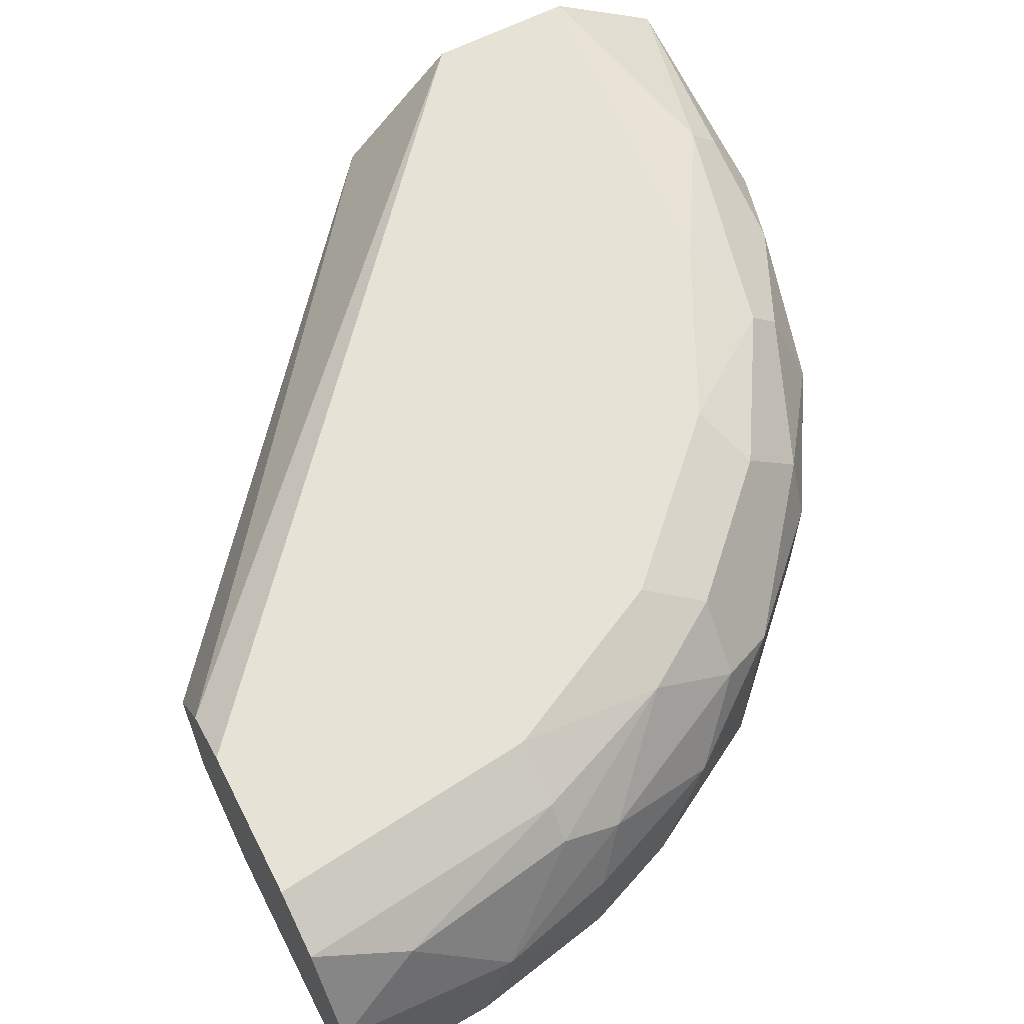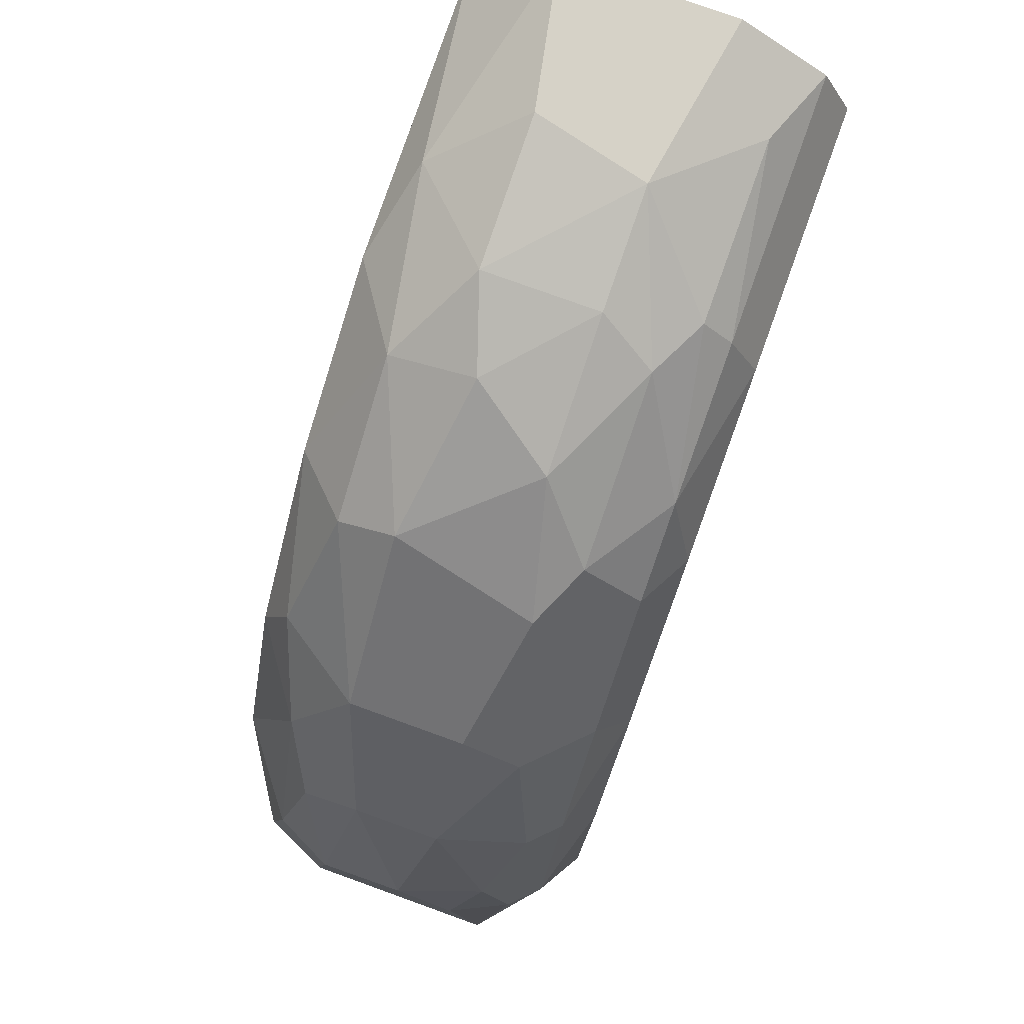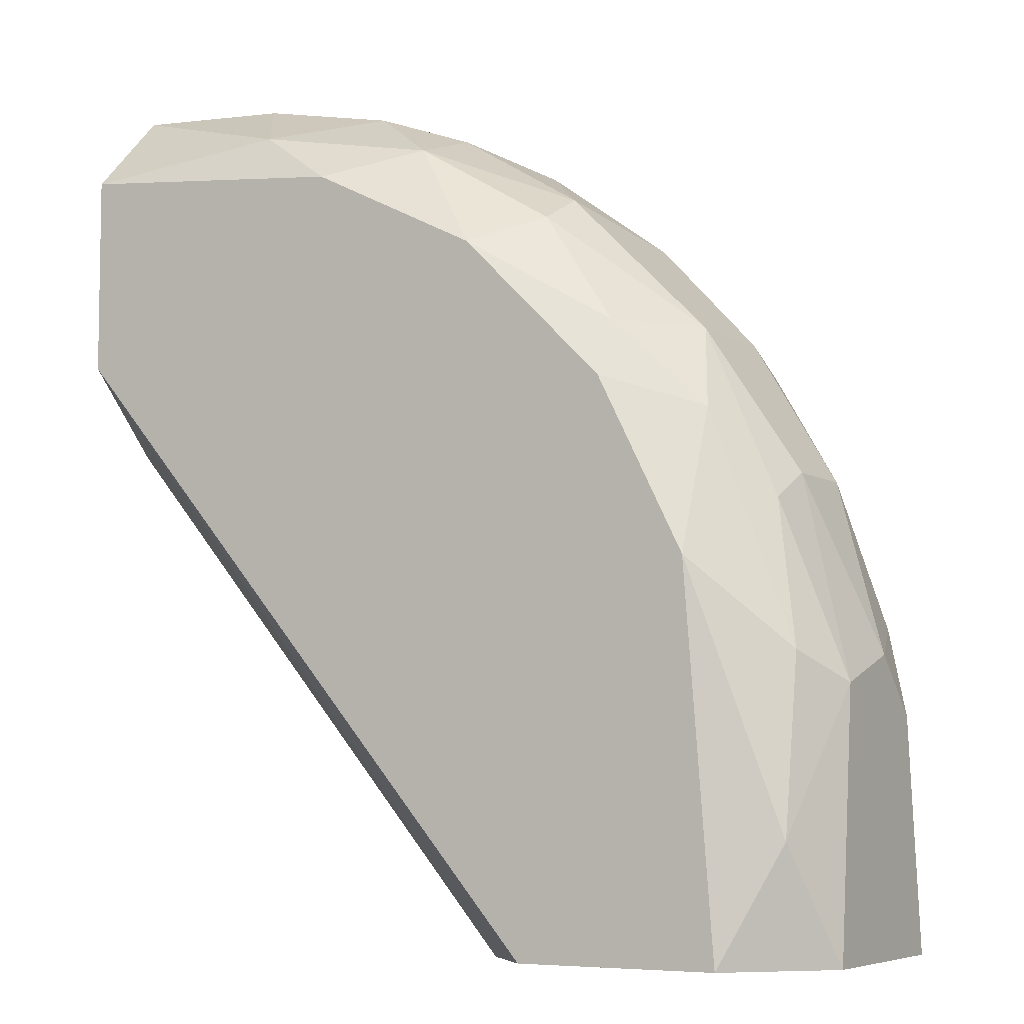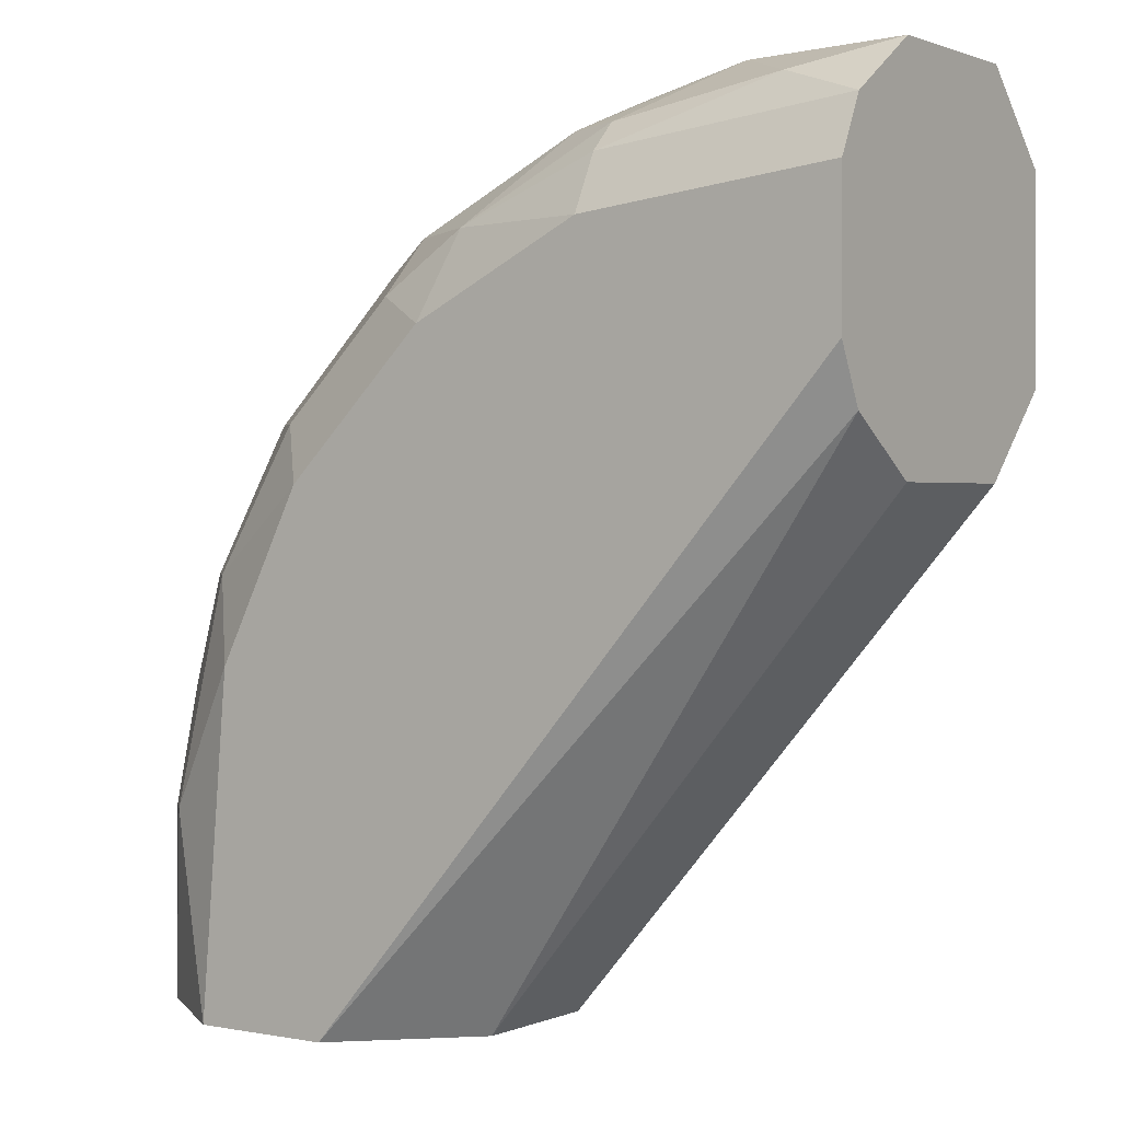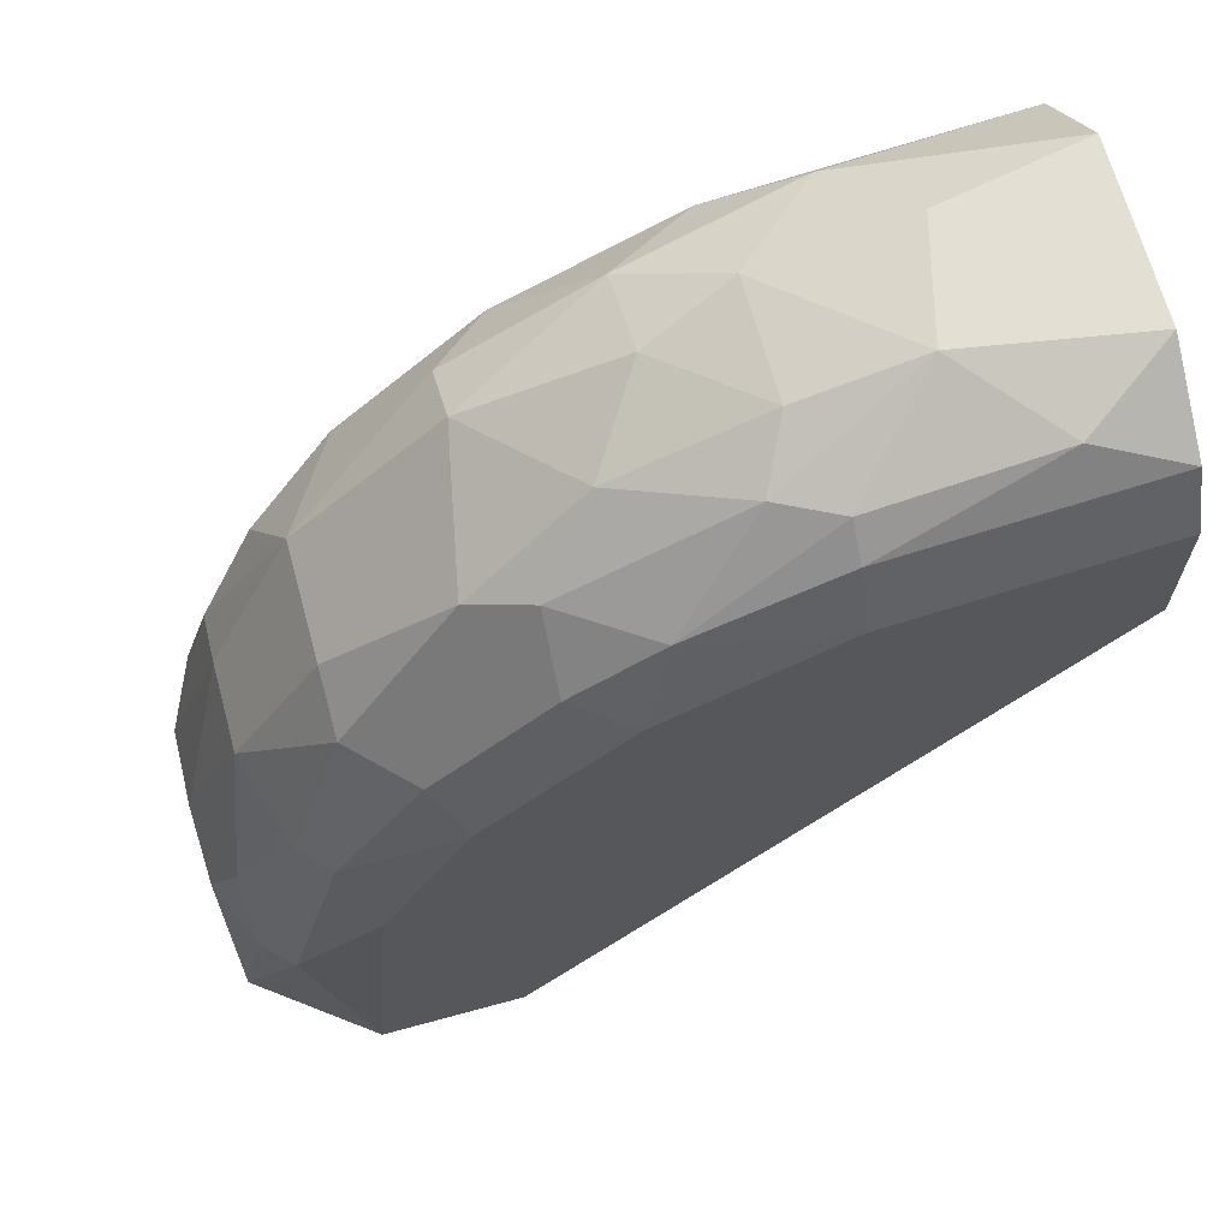
<metadata>
{"format":"obj","ext":"obj","renderer":"f3d","projection":"perspective","resolution":1024,"background":"white","views":[{"elev":63.0,"azim":-27.2,"up":"+Y"},{"elev":78.5,"azim":109.8,"up":"+Z"},{"elev":-6.3,"azim":30.2,"up":"+Z"},{"elev":1.2,"azim":-145.4,"up":"+Z"},{"elev":67.0,"azim":164.7,"up":"+Z"}]}
</metadata>
<code>
v  0.02884 0.004748 0.04038
v  0.02674 0.004748 0.04458
v  0.02954 0.004048 0.04248
v  0.01274 0.001946 0.04458
v  0.01274 -0.002254 0.04458
v  0.01274 0.004048 0.05228
v  0.02604 0.004748 0.03198
v  0.03235 -0.002254 0.03198
v  0.02534 -0.004356 0.03198
v  0.01974 -0.004356 0.05088
v  0.02534 -0.004356 0.03198
v  0.02954 -0.004356 0.04108
v  0.01274 0.004048 0.05228
v  0.01274 -0.002254 0.04458
v  0.01274 -0.004356 0.05158
v  0.02534 -0.004356 0.03198
v  0.01974 -0.004356 0.05088
v  0.01274 -0.004356 0.05158
v  0.01274 -0.002254 0.04458
v  0.01274 0.001946 0.04458
v  0.02324 0.001946 0.03198
v  0.02604 0.004748 0.03198
v  0.02534 -0.004356 0.03198
v  0.02324 0.001946 0.03198
v  0.03235 -0.002254 0.03198
v  0.02604 0.004748 0.03198
v  0.03235 0.002647 0.03198
v  0.01274 0.001946 0.04458
v  0.01274 0.004048 0.05228
v  0.01274 0.004748 0.04738
v  0.02884 0.004748 0.04038
v  0.02604 0.004748 0.03198
v  0.01274 0.004748 0.04738
v  0.03235 -0.002254 0.03198
v  0.03235 0.002647 0.03198
v  0.03235 0.000545 0.03898
v  0.02884 0.004748 0.04038
v  0.01274 0.004748 0.04738
v  0.02324 0.004748 0.04808
v  0.01274 -0.004356 0.05158
v  0.01274 -0.002254 0.04458
v  0.01274 -0.004356 0.04668
v  0.02534 -0.004356 0.03198
v  0.01274 -0.004356 0.05158
v  0.01274 -0.004356 0.04668
v  0.02534 -0.004356 0.03198
v  0.03235 -0.002254 0.03198
v  0.03025 -0.004356 0.03198
v  0.02954 -0.004356 0.04108
v  0.02534 -0.004356 0.03198
v  0.03025 -0.004356 0.03198
v  0.01274 -0.002254 0.04458
v  0.02324 0.001946 0.03198
v  0.02324 -0.001554 0.03198
v  0.02324 0.001946 0.03198
v  0.02534 -0.004356 0.03198
v  0.02324 -0.001554 0.03198
v  0.01274 0.004048 0.05228
v  0.01274 -0.004356 0.05158
v  0.01274 0.001946 0.05368
v  0.02604 0.004748 0.03198
v  0.02884 0.004748 0.04038
v  0.02954 0.004748 0.03198
v  0.03235 0.002647 0.03198
v  0.02604 0.004748 0.03198
v  0.02954 0.004748 0.03198
v  0.02324 0.001946 0.03198
v  0.01274 0.001946 0.04458
v  0.01274 0.004048 0.04598
v  0.02604 0.004748 0.03198
v  0.02324 0.001946 0.03198
v  0.01274 0.004048 0.04598
v  0.01274 0.001946 0.04458
v  0.01274 0.004748 0.04738
v  0.01274 0.004048 0.04598
v  0.01274 0.004748 0.04738
v  0.02604 0.004748 0.03198
v  0.01274 0.004048 0.04598
v  0.01974 -0.004356 0.05088
v  0.02954 -0.004356 0.04108
v  0.02745 -0.004356 0.04528
v  0.02324 0.004748 0.04808
v  0.01274 0.004748 0.04738
v  0.01904 0.004748 0.05018
v  0.01274 0.001946 0.05368
v  0.01274 -0.004356 0.05158
v  0.01274 -0.002254 0.05368
v  0.01624 -0.001554 0.05368
v  0.01274 0.001946 0.05368
v  0.01274 -0.002254 0.05368
v  0.02884 0.001246 0.04668
v  0.02884 -0.001554 0.04668
v  0.03095 0.001246 0.04318
v  0.01274 0.001946 0.05368
v  0.01624 -0.001554 0.05368
v  0.01695 0.001246 0.05368
v  0.01624 -0.001554 0.05368
v  0.01974 -0.001554 0.05298
v  0.01695 0.001246 0.05368
v  0.02884 -0.001554 0.04668
v  0.02884 0.001246 0.04668
v  0.02534 -0.001554 0.05018
v  0.02534 -0.002955 0.04948
v  0.02884 -0.001554 0.04668
v  0.02534 -0.001554 0.05018
v  0.02534 -0.001554 0.05018
v  0.02884 0.001246 0.04668
v  0.02604 0.001946 0.04948
v  0.02324 0.001246 0.05158
v  0.02534 -0.001554 0.05018
v  0.02604 0.001946 0.04948
v  0.01274 -0.004356 0.04668
v  0.01274 -0.002254 0.04458
v  0.02394 -0.002955 0.03198
v  0.02534 -0.004356 0.03198
v  0.01274 -0.004356 0.04668
v  0.02394 -0.002955 0.03198
v  0.01274 -0.002254 0.04458
v  0.02324 -0.001554 0.03198
v  0.02394 -0.002955 0.03198
v  0.02324 -0.001554 0.03198
v  0.02534 -0.004356 0.03198
v  0.02394 -0.002955 0.03198
v  0.03025 -0.004356 0.03198
v  0.03235 -0.002254 0.03198
v  0.03164 -0.003655 0.03478
v  0.02954 -0.004356 0.04108
v  0.03025 -0.004356 0.03198
v  0.03164 -0.003655 0.03478
v  0.03164 -0.002955 0.03898
v  0.02954 -0.004356 0.04108
v  0.03164 -0.003655 0.03478
v  0.01274 -0.004356 0.05158
v  0.01974 -0.004356 0.05088
v  0.01765 -0.003655 0.05228
v  0.01974 -0.001554 0.05298
v  0.01624 -0.001554 0.05368
v  0.01765 -0.003655 0.05228
v  0.01274 -0.002254 0.05368
v  0.01274 -0.004356 0.05158
v  0.01765 -0.003655 0.05228
v  0.01624 -0.001554 0.05368
v  0.01274 -0.002254 0.05368
v  0.01765 -0.003655 0.05228
v  0.01695 0.001246 0.05368
v  0.02045 0.002647 0.05228
v  0.01904 0.003347 0.05228
v  0.01274 0.004748 0.04738
v  0.01274 0.004048 0.05228
v  0.01274 0.004748 0.05088
v  0.01274 0.004048 0.05228
v  0.01904 0.004748 0.05018
v  0.01274 0.004748 0.05088
v  0.01904 0.004748 0.05018
v  0.01274 0.004748 0.04738
v  0.01274 0.004748 0.05088
v  0.02534 -0.002955 0.04948
v  0.02534 -0.001554 0.05018
v  0.02185 -0.002955 0.05158
v  0.01765 -0.003655 0.05228
v  0.01974 -0.004356 0.05088
v  0.02185 -0.002955 0.05158
v  0.01974 -0.001554 0.05298
v  0.01765 -0.003655 0.05228
v  0.02185 -0.002955 0.05158
v  0.03235 -0.002254 0.03198
v  0.03235 0.000545 0.03898
v  0.03235 -0.001554 0.03828
v  0.03095 -0.002254 0.04248
v  0.03164 -0.002955 0.03898
v  0.03235 -0.001554 0.03828
v  0.03164 -0.003655 0.03478
v  0.03235 -0.002254 0.03198
v  0.03235 -0.001554 0.03828
v  0.03164 -0.002955 0.03898
v  0.03164 -0.003655 0.03478
v  0.03235 -0.001554 0.03828
v  0.01974 -0.004356 0.05088
v  0.02745 -0.004356 0.04528
v  0.02394 -0.004356 0.04878
v  0.02185 -0.002955 0.05158
v  0.01974 -0.004356 0.05088
v  0.02394 -0.004356 0.04878
v  0.02534 -0.002955 0.04948
v  0.02185 -0.002955 0.05158
v  0.02394 -0.004356 0.04878
v  0.02745 -0.004356 0.04528
v  0.02954 -0.004356 0.04108
v  0.02954 -0.002955 0.04458
v  0.02954 -0.004356 0.04108
v  0.03164 -0.002955 0.03898
v  0.02954 -0.002955 0.04458
v  0.03164 -0.002955 0.03898
v  0.03095 -0.002254 0.04248
v  0.02954 -0.002955 0.04458
v  0.03095 -0.002254 0.04248
v  0.02884 -0.001554 0.04668
v  0.02954 -0.002955 0.04458
v  0.02954 0.004748 0.03198
v  0.02884 0.004748 0.04038
v  0.03095 0.004048 0.03688
v  0.03235 0.002647 0.03198
v  0.02954 0.004748 0.03198
v  0.03095 0.004048 0.03688
v  0.03164 0.003347 0.03688
v  0.03235 0.002647 0.03198
v  0.03095 0.004048 0.03688
v  0.03235 0.000545 0.03898
v  0.03235 0.002647 0.03198
v  0.03235 0.001946 0.03758
v  0.03235 0.002647 0.03198
v  0.03164 0.003347 0.03688
v  0.03235 0.001946 0.03758
v  0.02884 0.001246 0.04668
v  0.03095 0.001246 0.04318
v  0.02884 0.002647 0.04598
v  0.03095 0.001246 0.04318
v  0.03025 0.003347 0.04248
v  0.02884 0.002647 0.04598
v  0.03025 0.003347 0.04248
v  0.02745 0.004048 0.04598
v  0.02884 0.002647 0.04598
v  0.02745 0.004048 0.04598
v  0.02604 0.001946 0.04948
v  0.02884 0.002647 0.04598
v  0.02604 0.001946 0.04948
v  0.02884 0.001246 0.04668
v  0.02884 0.002647 0.04598
v  0.02464 0.004048 0.04878
v  0.02324 0.004748 0.04808
v  0.02254 0.004048 0.05018
v  0.02324 0.004748 0.04808
v  0.01904 0.004748 0.05018
v  0.02254 0.004048 0.05018
v  0.01904 0.003347 0.05228
v  0.02045 0.002647 0.05228
v  0.02254 0.004048 0.05018
v  0.01274 0.004048 0.05228
v  0.01274 0.001946 0.05368
v  0.01484 0.003347 0.05298
v  0.01274 0.001946 0.05368
v  0.01695 0.001246 0.05368
v  0.01484 0.003347 0.05298
v  0.01695 0.001246 0.05368
v  0.01904 0.003347 0.05228
v  0.01484 0.003347 0.05298
v  0.02534 -0.001554 0.05018
v  0.02324 0.001246 0.05158
v  0.02185 -0.000854 0.05228
v  0.02185 -0.002955 0.05158
v  0.02534 -0.001554 0.05018
v  0.02185 -0.000854 0.05228
v  0.01974 -0.001554 0.05298
v  0.02185 -0.002955 0.05158
v  0.02185 -0.000854 0.05228
v  0.02324 0.001246 0.05158
v  0.02045 0.002647 0.05228
v  0.01974 0.001246 0.05298
v  0.02045 0.002647 0.05228
v  0.01695 0.001246 0.05368
v  0.01974 0.001246 0.05298
v  0.01695 0.001246 0.05368
v  0.01974 -0.001554 0.05298
v  0.01974 0.001246 0.05298
v  0.02185 -0.000854 0.05228
v  0.02324 0.001246 0.05158
v  0.01974 0.001246 0.05298
v  0.01974 -0.001554 0.05298
v  0.02185 -0.000854 0.05228
v  0.01974 0.001246 0.05298
v  0.02884 -0.001554 0.04668
v  0.02534 -0.002955 0.04948
v  0.02745 -0.003655 0.04668
v  0.02394 -0.004356 0.04878
v  0.02745 -0.004356 0.04528
v  0.02745 -0.003655 0.04668
v  0.02534 -0.002955 0.04948
v  0.02394 -0.004356 0.04878
v  0.02745 -0.003655 0.04668
v  0.02745 -0.004356 0.04528
v  0.02954 -0.002955 0.04458
v  0.02745 -0.003655 0.04668
v  0.02954 -0.002955 0.04458
v  0.02884 -0.001554 0.04668
v  0.02745 -0.003655 0.04668
v  0.02045 0.002647 0.05228
v  0.02324 0.001246 0.05158
v  0.02464 0.002647 0.05018
v  0.02745 0.004048 0.04598
v  0.02464 0.004048 0.04878
v  0.02464 0.002647 0.05018
v  0.02604 0.001946 0.04948
v  0.02745 0.004048 0.04598
v  0.02464 0.002647 0.05018
v  0.02324 0.001246 0.05158
v  0.02604 0.001946 0.04948
v  0.02464 0.002647 0.05018
v  0.02254 0.004048 0.05018
v  0.02045 0.002647 0.05228
v  0.02464 0.002647 0.05018
v  0.02464 0.004048 0.04878
v  0.02254 0.004048 0.05018
v  0.02464 0.002647 0.05018
v  0.01904 0.004748 0.05018
v  0.01274 0.004048 0.05228
v  0.01904 0.004048 0.05158
v  0.02254 0.004048 0.05018
v  0.01904 0.004748 0.05018
v  0.01904 0.004048 0.05158
v  0.01904 0.003347 0.05228
v  0.02254 0.004048 0.05018
v  0.01904 0.004048 0.05158
v  0.01274 0.004048 0.05228
v  0.01484 0.003347 0.05298
v  0.01904 0.004048 0.05158
v  0.01484 0.003347 0.05298
v  0.01904 0.003347 0.05228
v  0.01904 0.004048 0.05158
v  0.02884 -0.001554 0.04668
v  0.03095 -0.002254 0.04248
v  0.03095 -0.000854 0.04318
v  0.03235 0.000545 0.03898
v  0.03095 0.001246 0.04318
v  0.03095 -0.000854 0.04318
v  0.03095 0.001246 0.04318
v  0.02884 -0.001554 0.04668
v  0.03095 -0.000854 0.04318
v  0.03235 -0.001554 0.03828
v  0.03235 0.000545 0.03898
v  0.03095 -0.000854 0.04318
v  0.03095 -0.002254 0.04248
v  0.03235 -0.001554 0.03828
v  0.03095 -0.000854 0.04318
v  0.03095 0.001246 0.04318
v  0.03235 0.000545 0.03898
v  0.03164 0.002647 0.03968
v  0.03025 0.003347 0.04248
v  0.03095 0.001246 0.04318
v  0.03164 0.002647 0.03968
v  0.03164 0.003347 0.03688
v  0.03095 0.004048 0.03688
v  0.03164 0.002647 0.03968
v  0.03235 0.000545 0.03898
v  0.03235 0.001946 0.03758
v  0.03164 0.002647 0.03968
v  0.03235 0.001946 0.03758
v  0.03164 0.003347 0.03688
v  0.03164 0.002647 0.03968
v  0.02884 0.004748 0.04038
v  0.02324 0.004748 0.04808
v  0.02674 0.004748 0.04458
v  0.02324 0.004748 0.04808
v  0.02464 0.004048 0.04878
v  0.02674 0.004748 0.04458
v  0.02464 0.004048 0.04878
v  0.02745 0.004048 0.04598
v  0.02674 0.004748 0.04458
v  0.02674 0.004748 0.04458
v  0.02745 0.004048 0.04598
v  0.02954 0.004048 0.04248
v  0.02745 0.004048 0.04598
v  0.03025 0.003347 0.04248
v  0.02954 0.004048 0.04248
v  0.03095 0.004048 0.03688
v  0.02884 0.004748 0.04038
v  0.02954 0.004048 0.04248
v  0.03025 0.003347 0.04248
v  0.03164 0.002647 0.03968
v  0.02954 0.004048 0.04248
v  0.03164 0.002647 0.03968
v  0.03095 0.004048 0.03688
v  0.02954 0.004048 0.04248
g <STL_BINARY>
f 1 2 3
f 4 5 6
f 7 8 9
f 10 11 12
f 13 14 15
f 16 17 18
f 19 20 21
f 22 23 24
f 25 26 27
f 28 29 30
f 31 32 33
f 34 35 36
f 37 38 39
f 40 41 42
f 43 44 45
f 46 47 48
f 49 50 51
f 52 53 54
f 55 56 57
f 58 59 60
f 61 62 63
f 64 65 66
f 67 68 69
f 70 71 72
f 73 74 75
f 76 77 78
f 79 80 81
f 82 83 84
f 85 86 87
f 88 89 90
f 91 92 93
f 94 95 96
f 97 98 99
f 100 101 102
f 103 104 105
f 106 107 108
f 109 110 111
f 112 113 114
f 115 116 117
f 118 119 120
f 121 122 123
f 124 125 126
f 127 128 129
f 130 131 132
f 133 134 135
f 136 137 138
f 139 140 141
f 142 143 144
f 145 146 147
f 148 149 150
f 151 152 153
f 154 155 156
f 157 158 159
f 160 161 162
f 163 164 165
f 166 167 168
f 169 170 171
f 172 173 174
f 175 176 177
f 178 179 180
f 181 182 183
f 184 185 186
f 187 188 189
f 190 191 192
f 193 194 195
f 196 197 198
f 199 200 201
f 202 203 204
f 205 206 207
f 208 209 210
f 211 212 213
f 214 215 216
f 217 218 219
f 220 221 222
f 223 224 225
f 226 227 228
f 229 230 231
f 232 233 234
f 235 236 237
f 238 239 240
f 241 242 243
f 244 245 246
f 247 248 249
f 250 251 252
f 253 254 255
f 256 257 258
f 259 260 261
f 262 263 264
f 265 266 267
f 268 269 270
f 271 272 273
f 274 275 276
f 277 278 279
f 280 281 282
f 283 284 285
f 286 287 288
f 289 290 291
f 292 293 294
f 295 296 297
f 298 299 300
f 301 302 303
f 304 305 306
f 307 308 309
f 310 311 312
f 313 314 315
f 316 317 318
f 319 320 321
f 322 323 324
f 325 326 327
f 328 329 330
f 331 332 333
f 334 335 336
f 337 338 339
f 340 341 342
f 343 344 345
f 346 347 348
f 349 350 351
f 352 353 354
f 355 356 357
f 358 359 360
f 361 362 363
f 364 365 366
f 367 368 369
f 370 371 372

</code>
